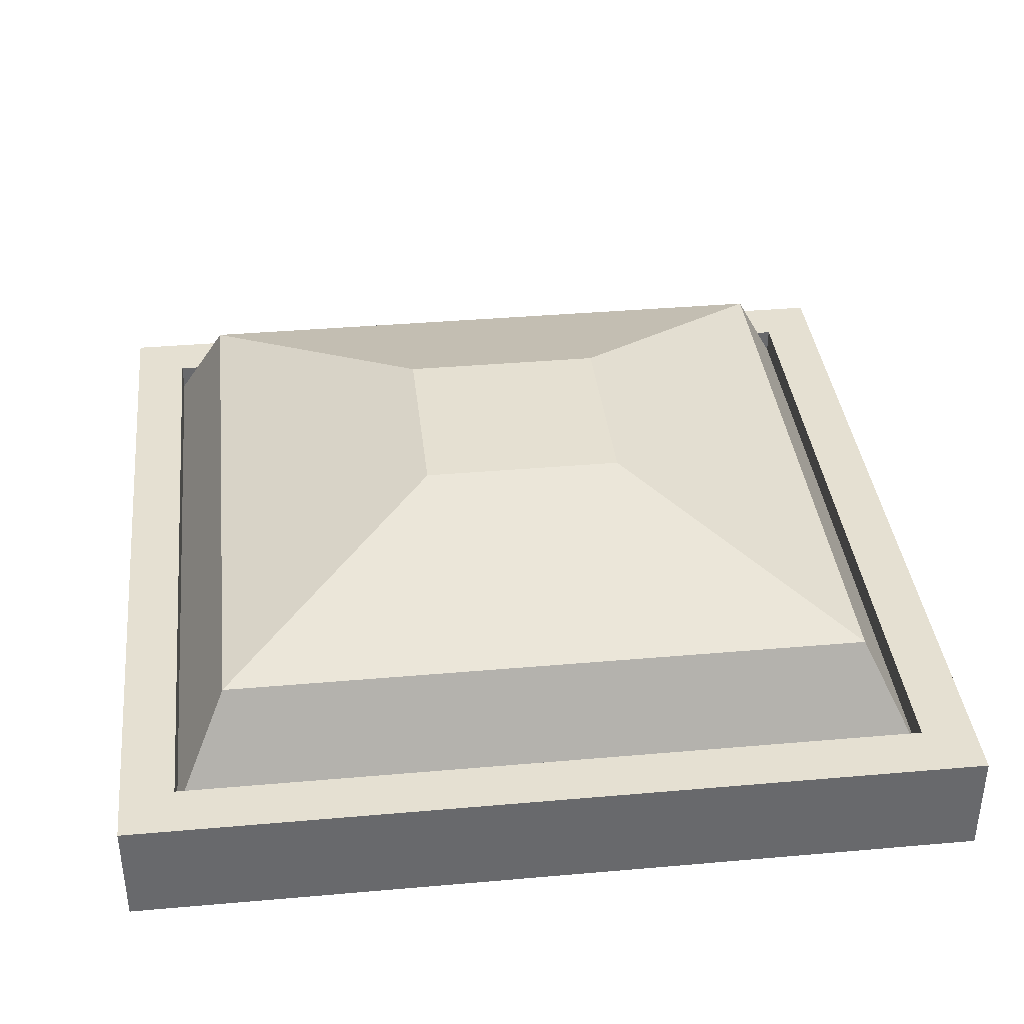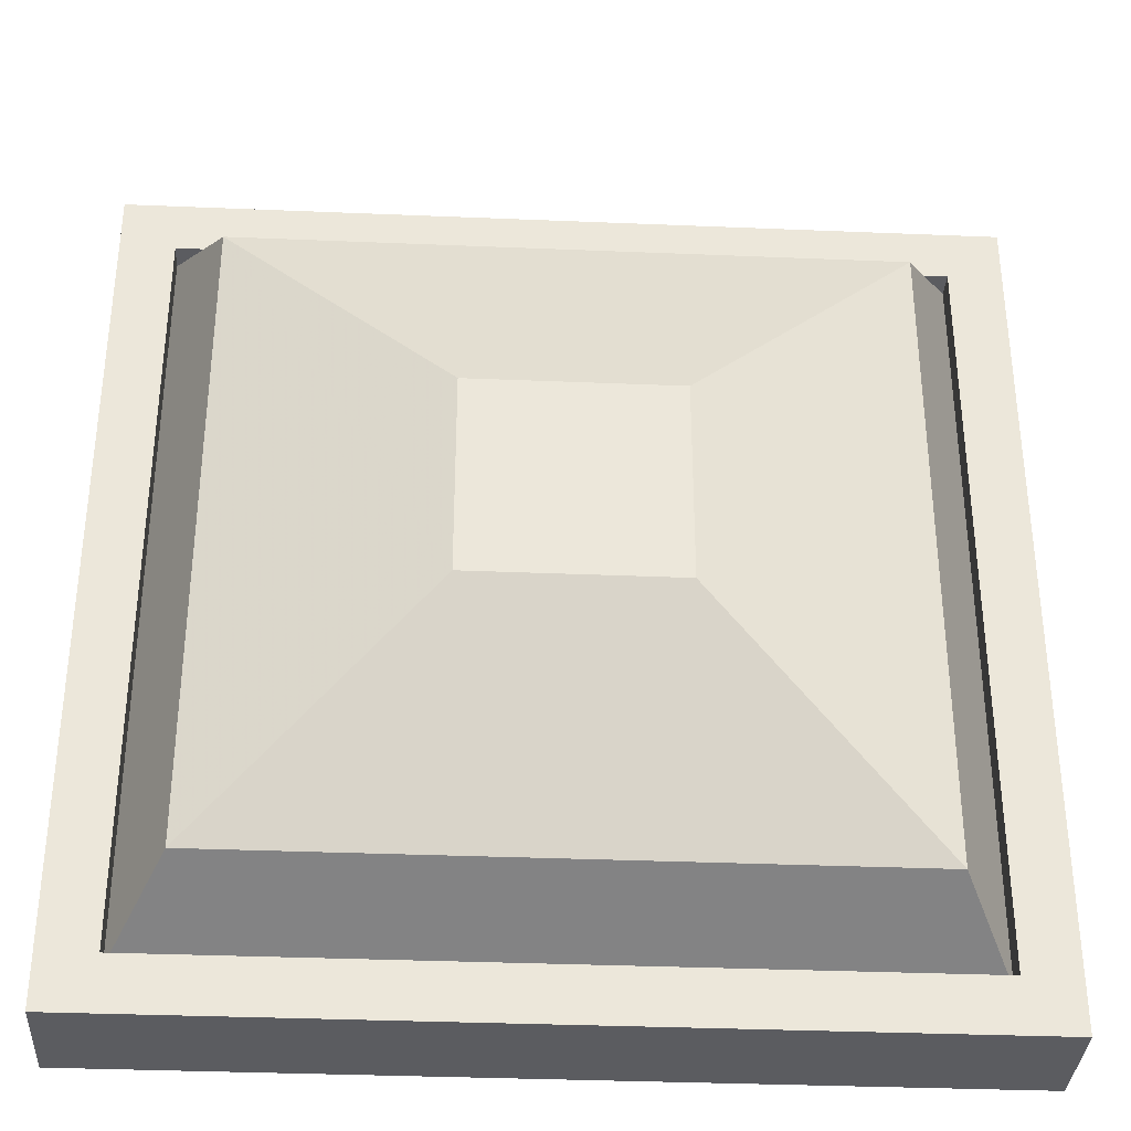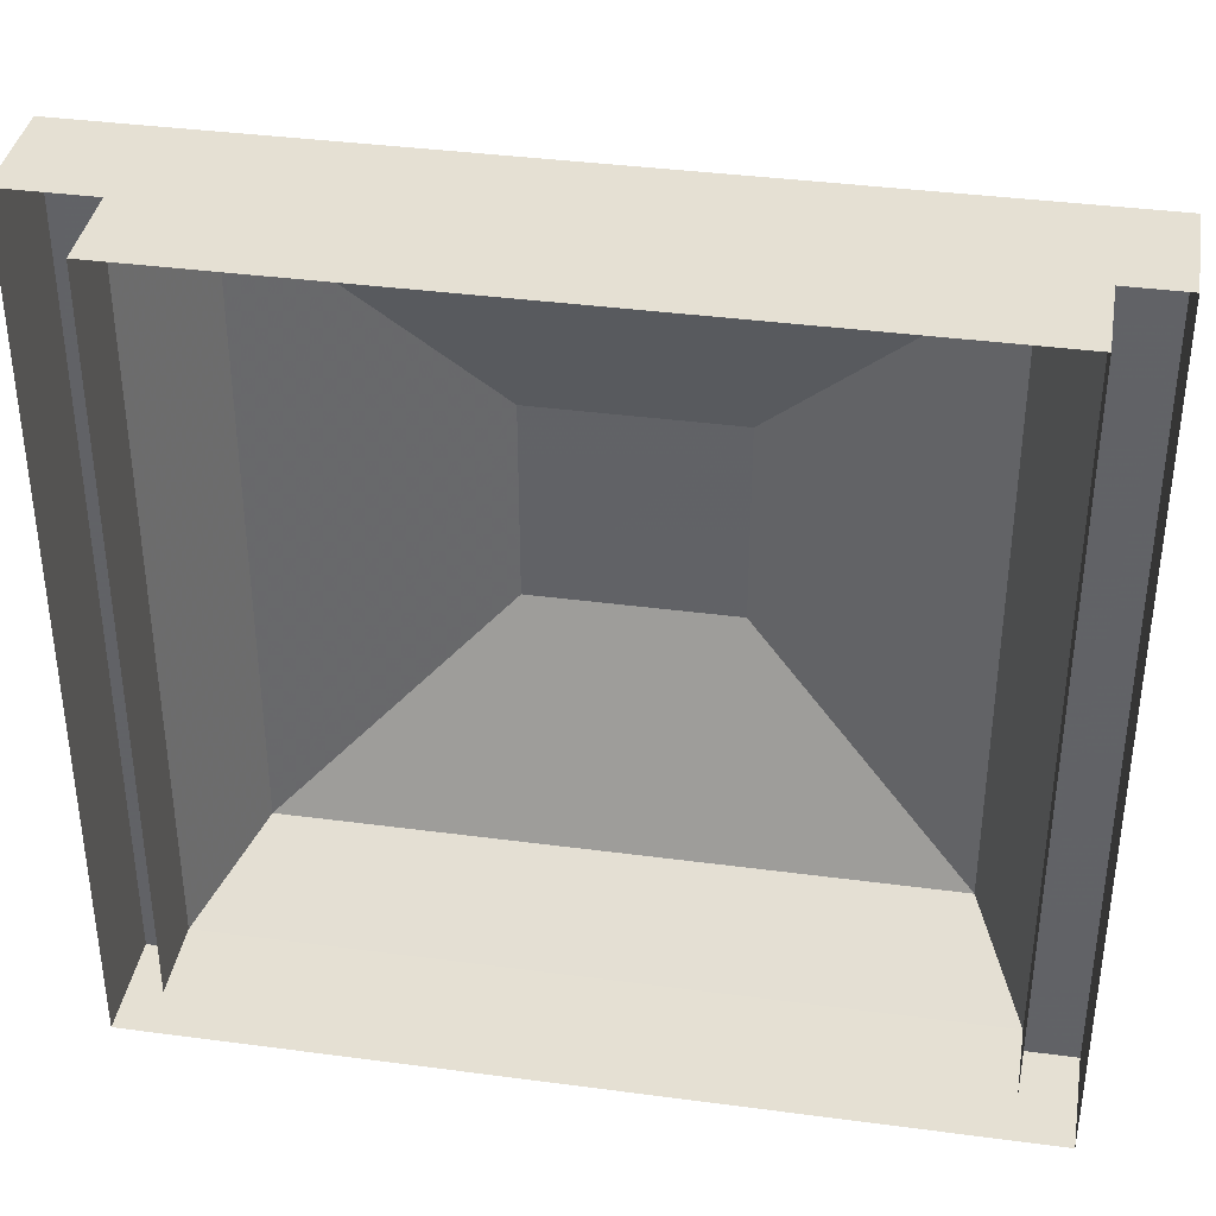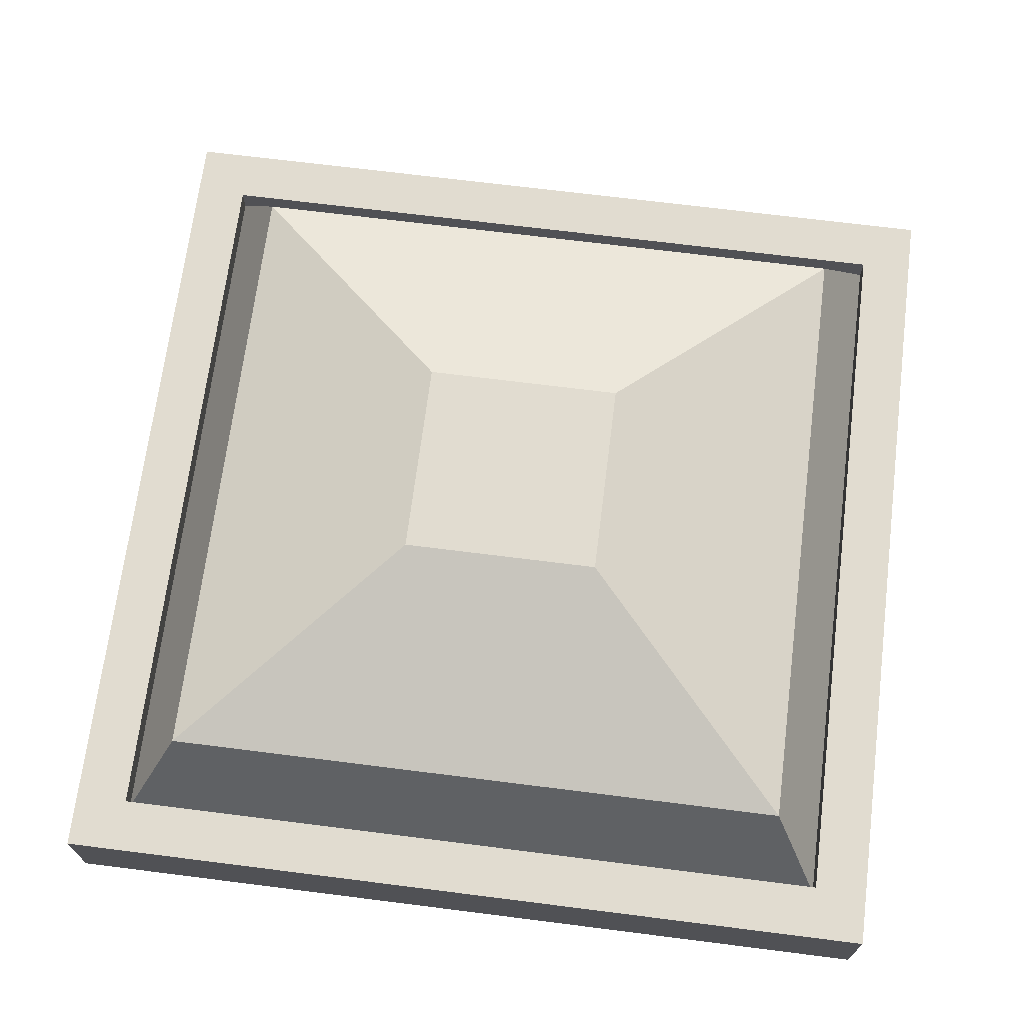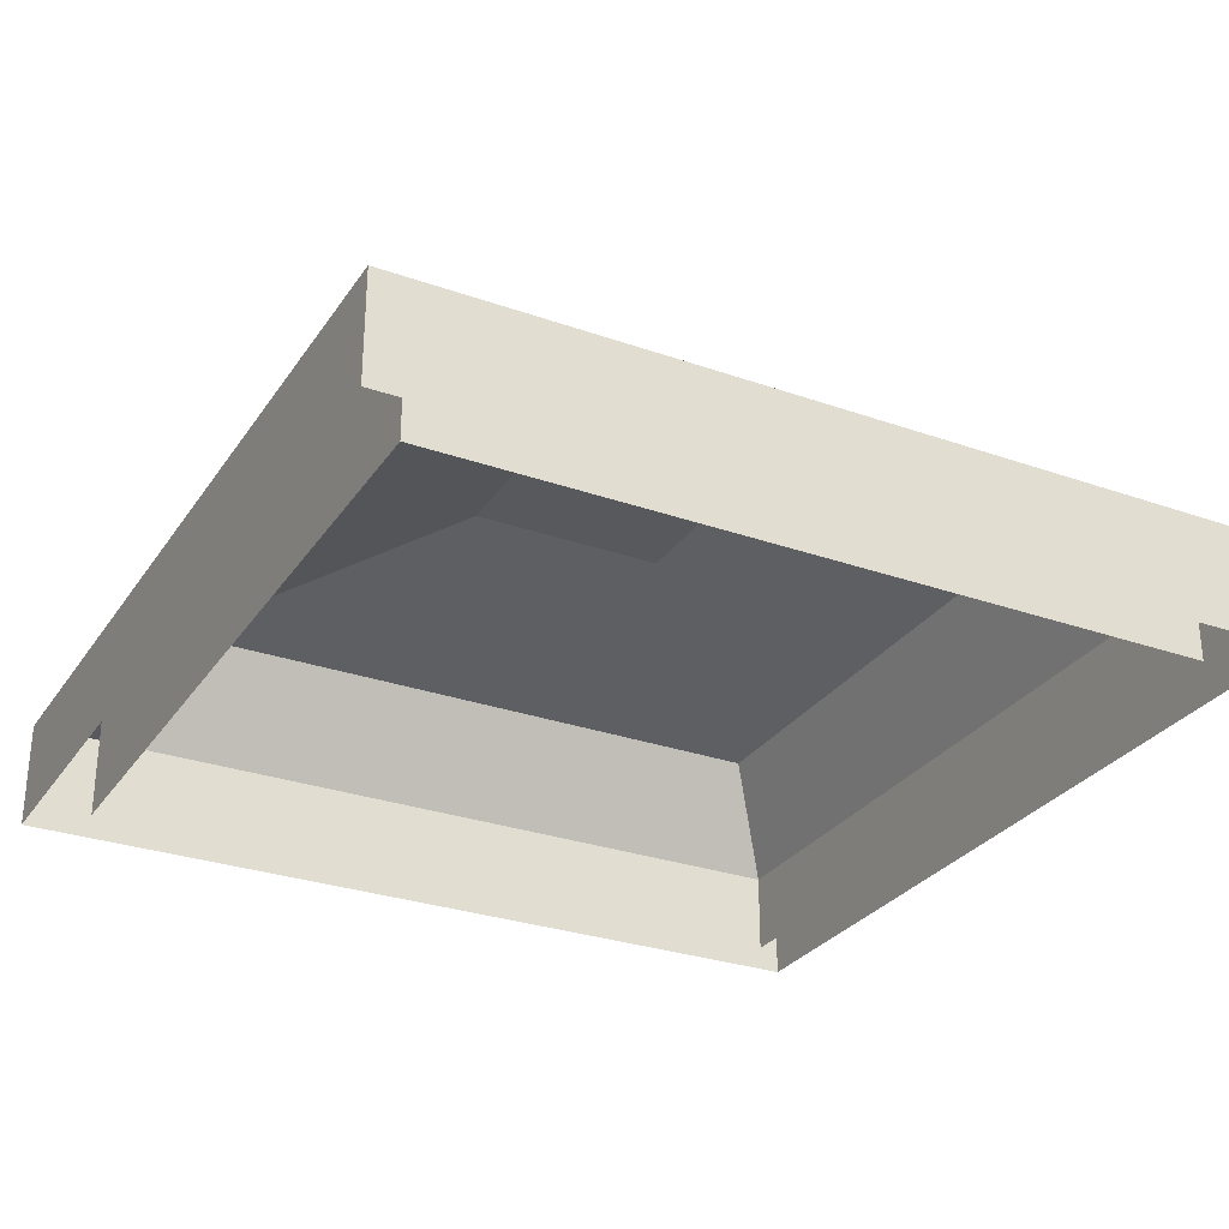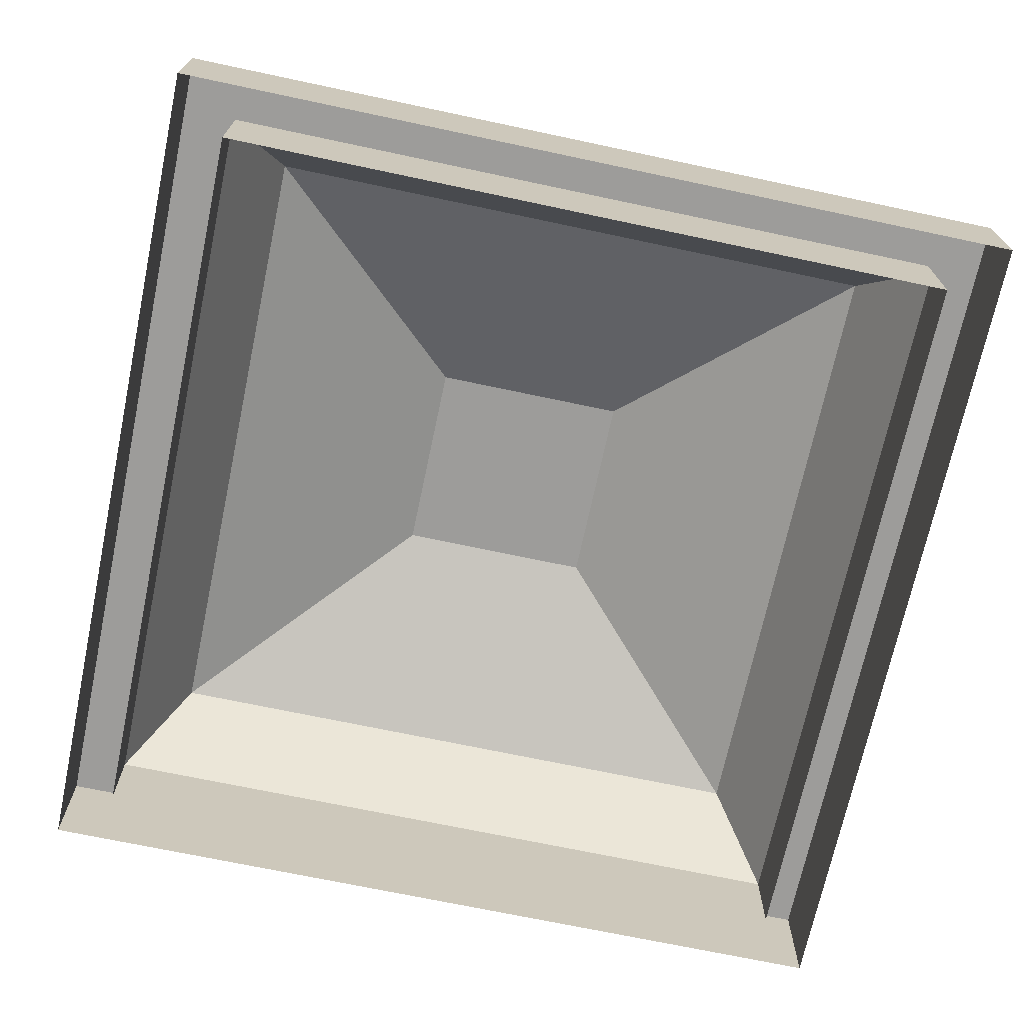
<metadata>
{"format":"obj","ext":"obj","renderer":"f3d","projection":"perspective","resolution":1024,"background":"white","views":[{"elev":37.6,"azim":-6.4,"up":"+Y"},{"elev":-34.5,"azim":176.8,"up":"+Z"},{"elev":37.9,"azim":9.6,"up":"+Z"},{"elev":69.4,"azim":7.2,"up":"+Y"},{"elev":-29.0,"azim":-117.6,"up":"+Y"},{"elev":-70.3,"azim":-12.0,"up":"+Y"}]}
</metadata>
<code>
o compost_back
v -1.28 0.32 -1.28
v 1.28 0.32 -1.28
v 1.28 0 -1.28
v -1.28 0 -1.28
v 1.28 0.32 1.28
v -1.28 0.32 1.28
v -1.28 0 1.28
v 1.28 0 1.28
v -1.12 0 -1.12
v 1.12 0 -1.12
v 1.12 0.32 -1.12
v -1.12 0.32 -1.12
v 1.12 0 1.12
v -1.12 0 1.12
v -1.12 0.32 1.12
v 1.12 0.32 1.12
v -1.12 0.24 -1.12
v -1.12 0.24 1.12
v -0.96 0.56 0.96
v -0.96 0.56 -0.96
v -0.3 0.8 0.3
v -0.3 0.8 -0.3
v 0.96 0.56 -0.96
v 0.3 0.8 -0.3
v 0.96 0.56 0.96
v 0.3 0.8 0.3
v 1.12 0.24 1.12
v 1.12 0.24 -1.12
f 1 2 3 4
f 5 6 7 8
f 9 10 11 12
f 13 14 15 16
f 14 9 12 15
f 8 3 2 5
f 4 7 6 1
f 10 13 16 11
f 1 6 15 12
f 6 5 16 15
f 5 2 11 16
f 2 1 12 11
f 17 18 19 20
f 20 19 21 22
f 23 20 22 24
f 25 23 24 26
f 19 25 26 21
f 22 21 26 24
f 18 27 25 19
f 27 28 23 25
f 28 17 20 23
o compost_front
v -1.28 0.32 -1.28
v 1.28 0.32 -1.28
v 1.28 0 -1.28
v -1.28 0 -1.28
v 1.28 0.32 1.28
v -1.28 0.32 1.28
v -1.28 0 1.28
v 1.28 0 1.28
v -1.12 0 -1.12
v 1.12 0 -1.12
v 1.12 0.32 -1.12
v -1.12 0.32 -1.12
v 1.12 0 1.12
v -1.12 0 1.12
v -1.12 0.32 1.12
v 1.12 0.32 1.12
v -1.12 0.24 -1.12
v -1.12 0.24 1.12
v -0.96 0.56 0.96
v -0.96 0.56 -0.96
v -0.3 0.8 0.3
v -0.3 0.8 -0.3
v 0.96 0.56 -0.96
v 0.3 0.8 -0.3
v 0.96 0.56 0.96
v 0.3 0.8 0.3
v 1.12 0.24 1.12
v 1.12 0.24 -1.12
f 29 30 31 32
f 33 34 35 36
f 37 38 39 40
f 41 42 43 44
f 42 37 40 43
f 36 31 30 33
f 32 35 34 29
f 38 41 44 39
f 29 34 43 40
f 34 33 44 43
f 33 30 39 44
f 30 29 40 39
f 45 46 47 48
f 48 47 49 50
f 51 48 50 52
f 53 51 52 54
f 47 53 54 49
f 50 49 54 52
f 46 55 53 47
f 55 56 51 53
f 56 45 48 51

</code>
